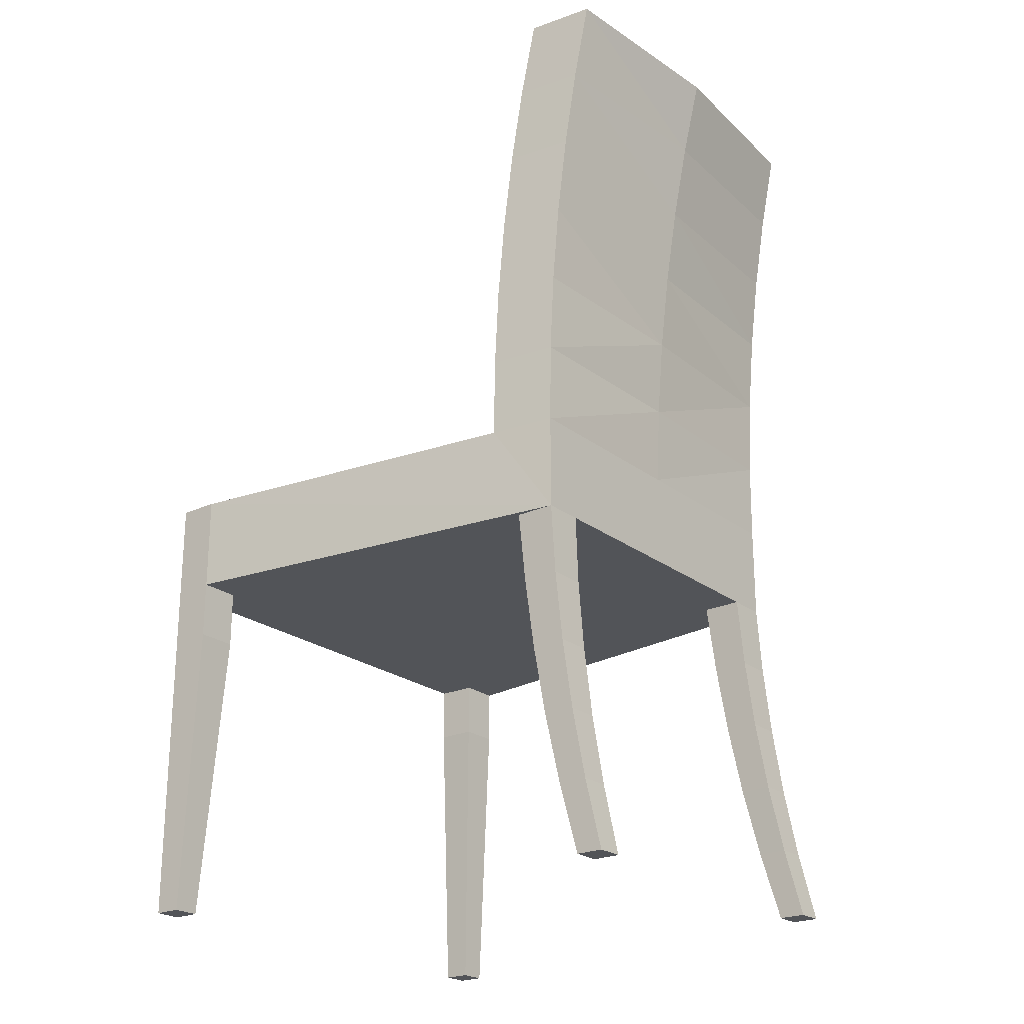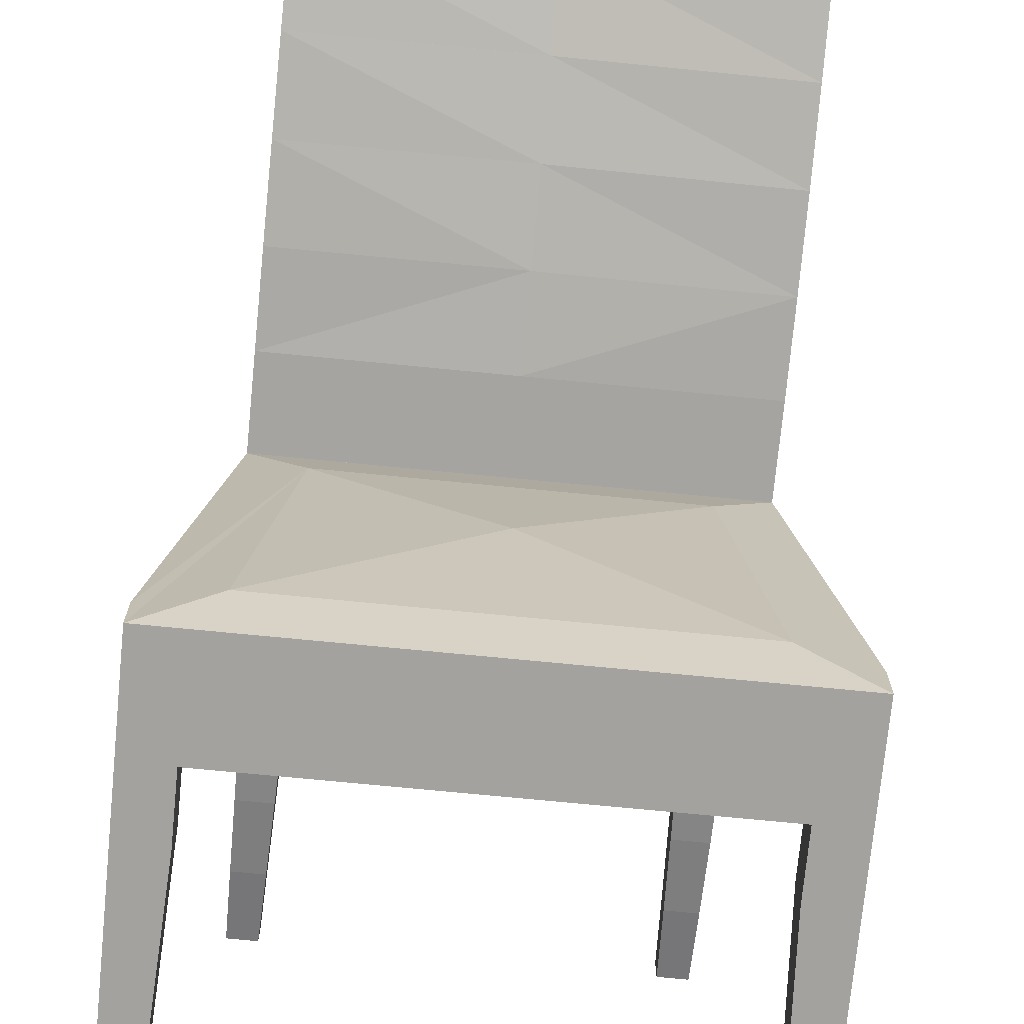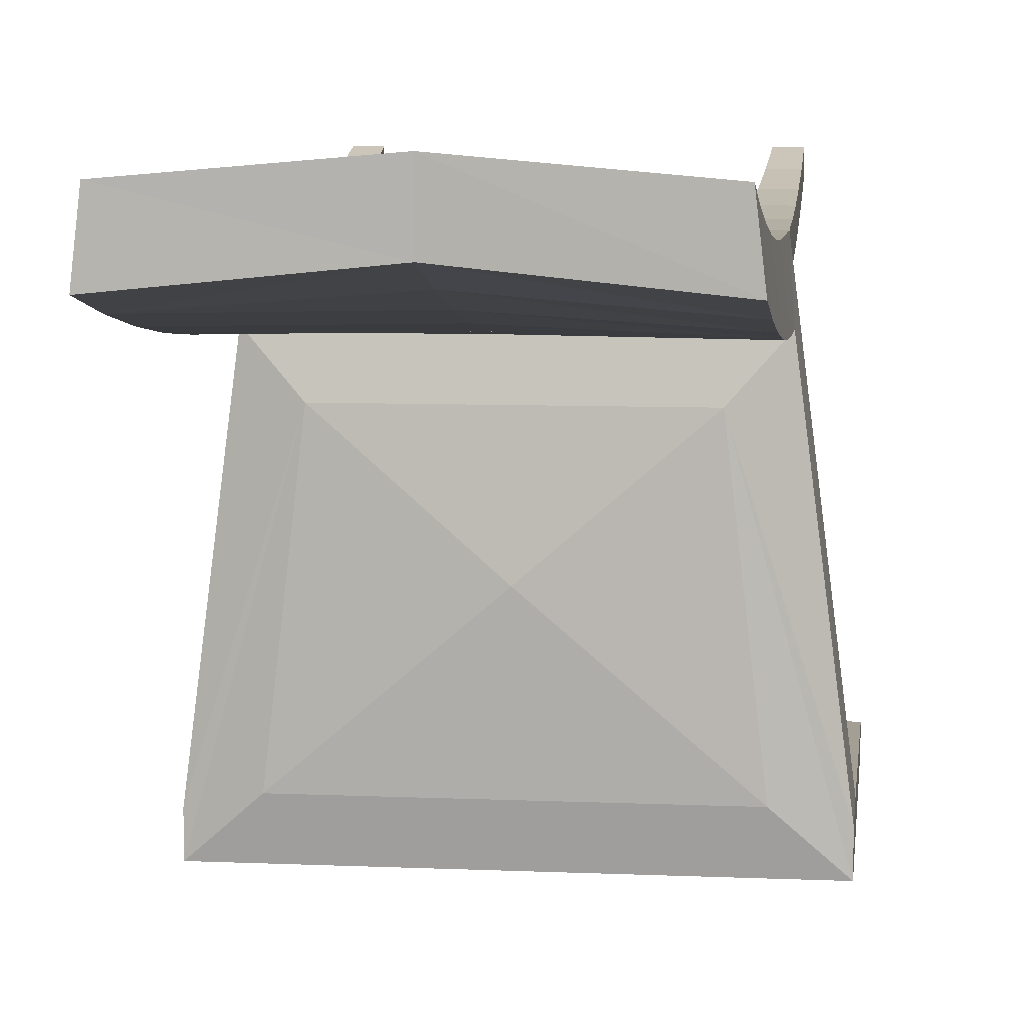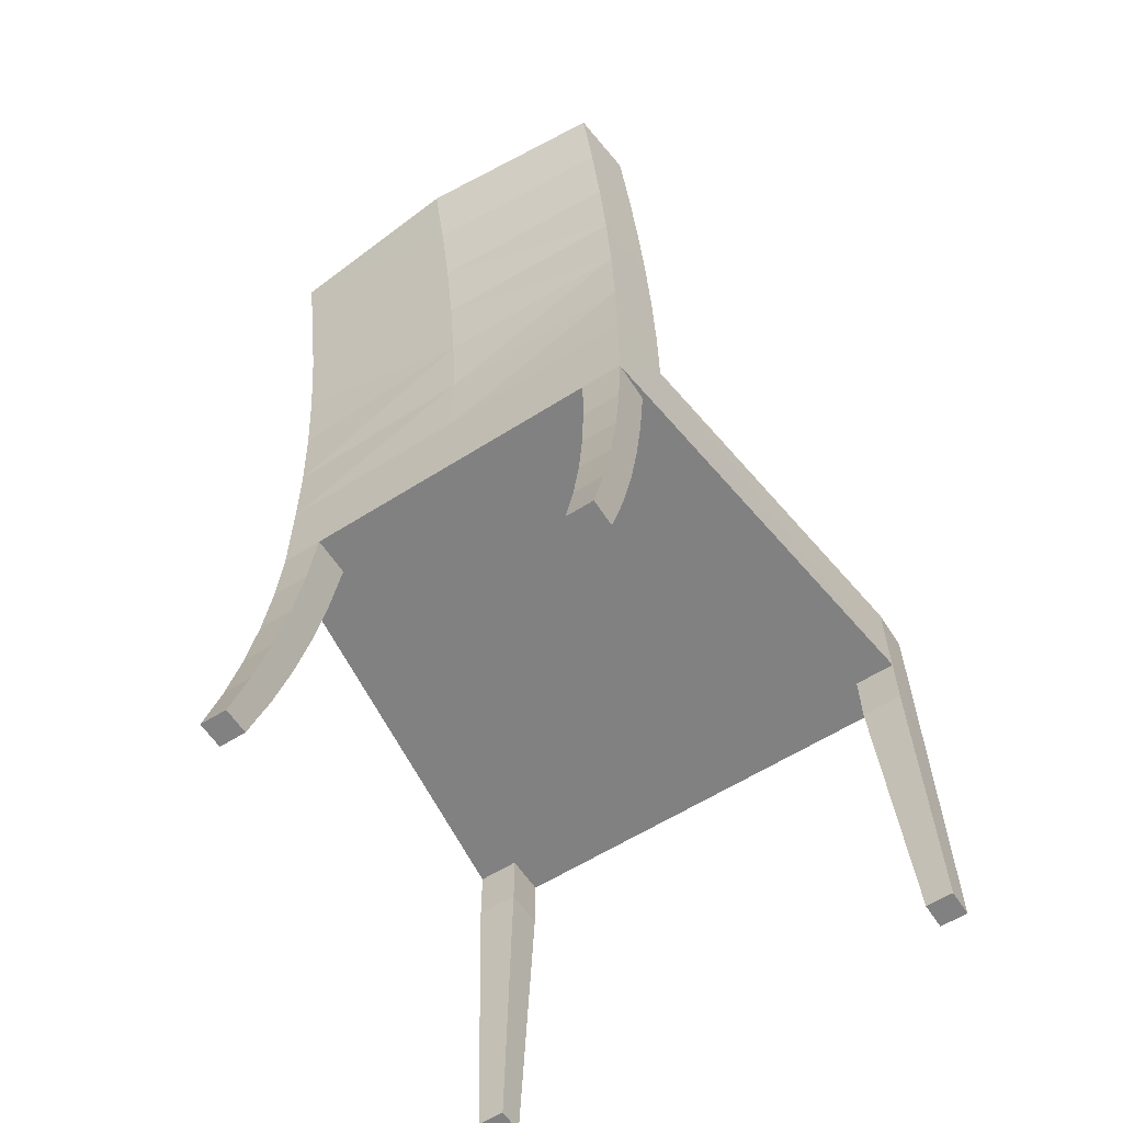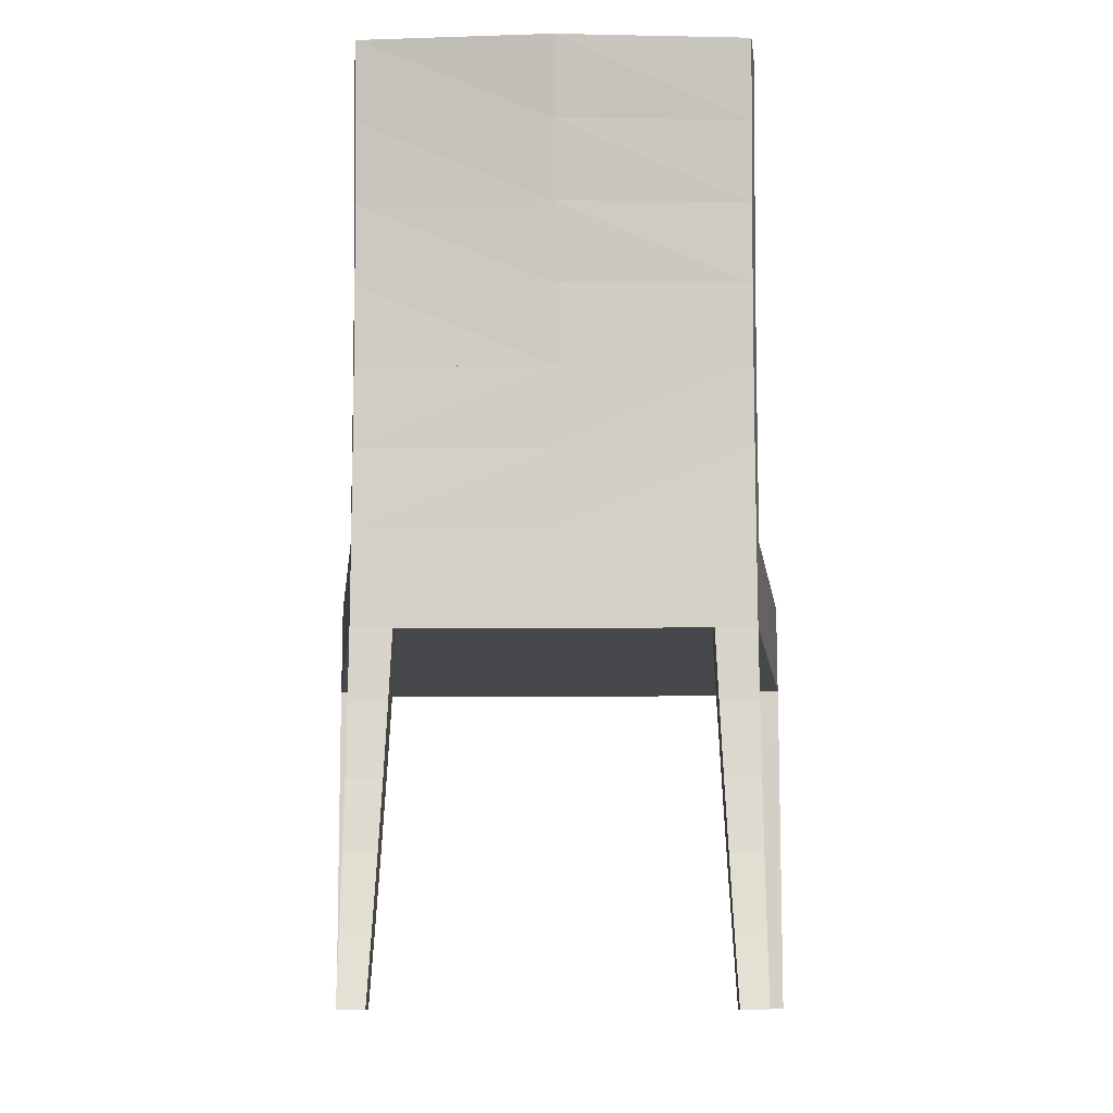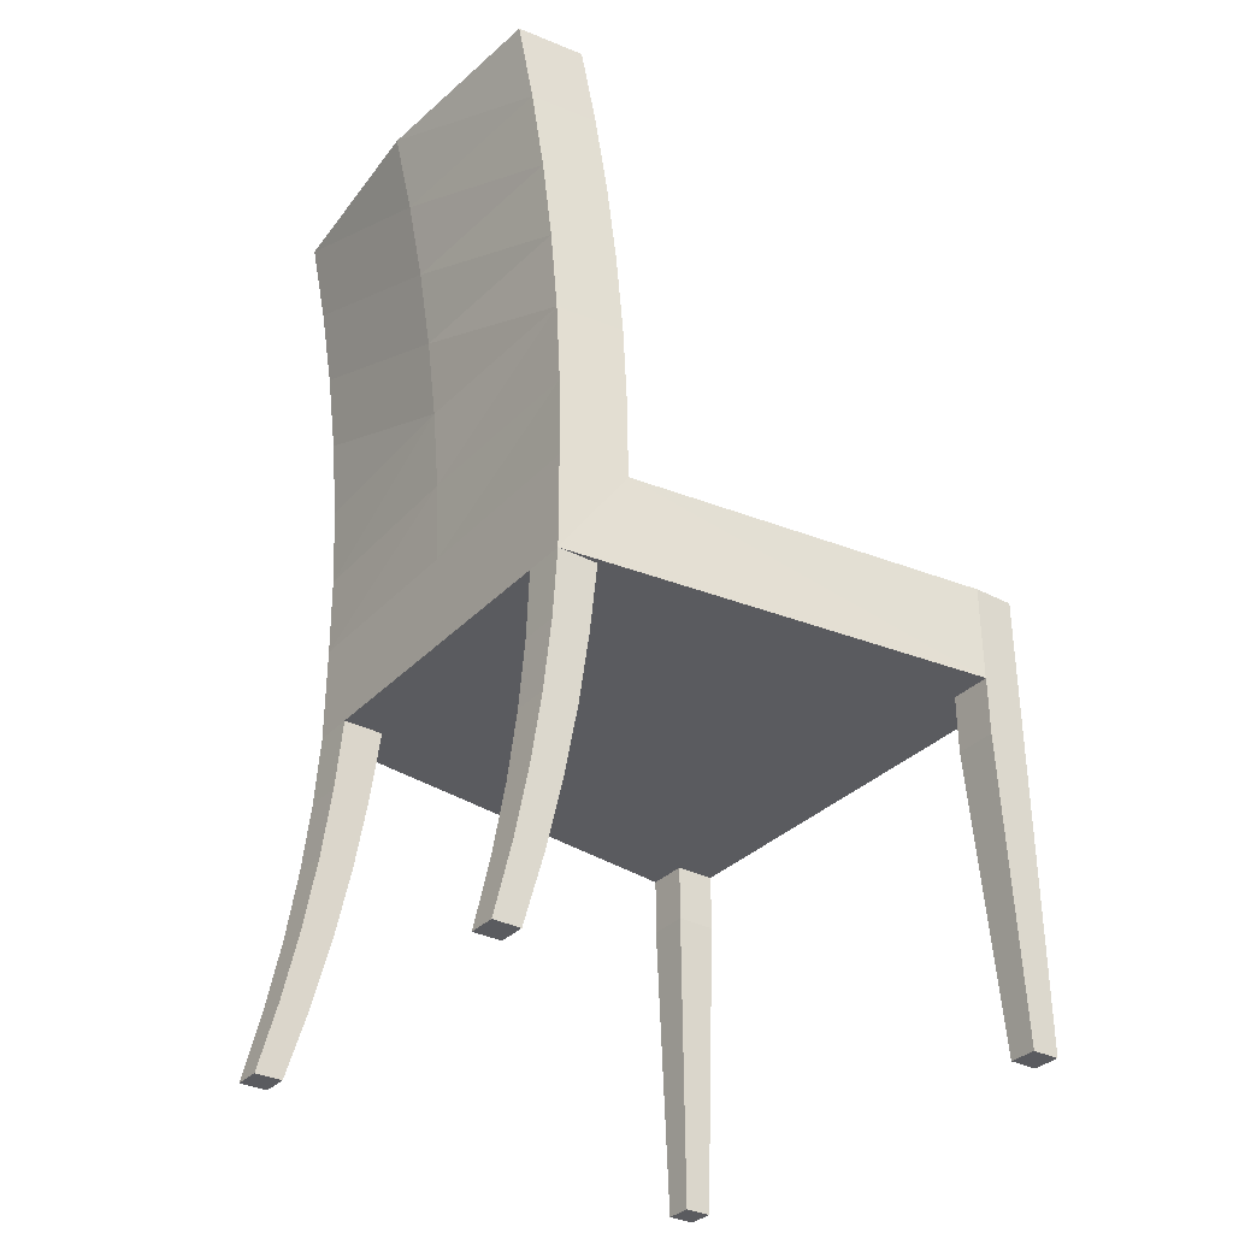
<metadata>
{"format":"obj","ext":"obj","renderer":"f3d","projection":"perspective","resolution":1024,"background":"white","views":[{"elev":-23.1,"azim":-52.2,"up":"+Y"},{"elev":-72.6,"azim":174.4,"up":"+Z"},{"elev":7.8,"azim":-173.1,"up":"+Z"},{"elev":-60.5,"azim":32.9,"up":"+Y"},{"elev":-11.6,"azim":0.8,"up":"+Y"},{"elev":-33.1,"azim":54.2,"up":"+Y"}]}
</metadata>
<code>
v -0.1425 -0.3198 0.1327
v -0.1651 -0.3198 0.1554
v -0.1651 -0.3198 0.1327
v -0.1425 -0.3198 0.1554
v -0.1651 -0.2609 0.1412
v -0.1651 -0.2611 0.1164
v -0.1401 -0.2609 0.1412
v -0.1651 -0.2014 0.1296
v -0.1401 -0.2611 0.1164
v -0.1376 -0.2014 0.1296
v -0.1377 -0.2017 0.1026
v -0.1651 -0.1414 0.1205
v -0.1352 -0.1414 0.1205
v -0.1651 -0.2017 0.1026
v -0.1651 -0.08111 0.114
v -0.1352 -0.1417 0.09129
v -0.1328 -0.08111 0.114
v -0.1651 -0.0206 0.1101
v -0.1651 -0.1417 0.0913
v -0.1304 -0.0206 0.1101
v -0.1651 -0.0206 0.07613
v -0.1328 -0.0813 0.08262
v -0.1304 -0.0206 0.07613
v -0.1651 -0.0813 0.08262
v -0.189 -0.3198 -0.2862
v -0.1769 -0.06912 -0.2862
v -0.189 -0.3198 -0.2636
v -0.2116 -0.3198 -0.2862
v -0.1769 -0.06912 -0.2522
v -0.2116 -0.0206 -0.2862
v -0.2116 -0.06912 -0.2522
v -0.1769 -0.0206 -0.2862
v -0.2116 -0.0206 -0.2522
v -0.2116 -0.3198 -0.2636
v -0.1769 -0.0206 -0.2522
v -0.189 -0.06912 -0.2636
v -0.189 -0.0206 -0.2636
v -0.189 -0.06912 -0.2862
v 0.1624 -0.3198 0.1327
v 0.1624 -0.3198 0.1554
v 0.1398 -0.3198 0.1327
v 0.1624 -0.2609 0.1412
v 0.1398 -0.3198 0.1554
v 0.1624 -0.2611 0.1164
v 0.1624 -0.2014 0.1296
v 0.1374 -0.2609 0.1412
v 0.1374 -0.2611 0.1164
v 0.1349 -0.2014 0.1296
v 0.135 -0.2017 0.1026
v 0.1624 -0.1414 0.1205
v 0.1325 -0.1414 0.1205
v 0.1624 -0.2017 0.1026
v 0.1624 -0.08111 0.114
v 0.1325 -0.1417 0.09129
v 0.1301 -0.08111 0.114
v 0.1624 -0.0206 0.1101
v 0.1624 -0.1417 0.0913
v 0.1276 -0.0206 0.1101
v 0.1624 -0.0206 0.07613
v 0.1301 -0.0813 0.08262
v 0.1276 -0.0206 0.07613
v 0.1624 -0.0813 0.08262
v 0.1863 -0.3198 -0.2636
v 0.1742 -0.06912 -0.2862
v 0.1863 -0.3198 -0.2862
v 0.1742 -0.06912 -0.2522
v 0.2089 -0.3198 -0.2862
v 0.2089 -0.06912 -0.2522
v 0.1742 -0.0206 -0.2862
v 0.2089 -0.0206 -0.2862
v 0.2089 -0.3198 -0.2636
v 0.2089 -0.0206 -0.2522
v 0.1742 -0.0206 -0.2522
v 0.1863 -0.06912 -0.2636
v 0.1863 -0.0206 -0.2636
v 0.1863 -0.06912 -0.2862
v -0.1716 0.2638 0.06472
v -0.1651 0.1961 0.1146
v -0.1717 0.1961 0.05848
v -0.165 0.2638 0.1209
v -0.001326 0.1959 0.1194
v -0.1651 0.1282 0.111
v -0.001282 0.2631 0.07153
v -0.1715 0.3312 0.07361
v -0.001322 0.1959 0.06187
v -0.1717 0.1282 0.05489
v -0.001225 0.33 0.08381
v -0.1649 0.3312 0.1298
v -0.001287 0.2633 0.128
v 0.1624 0.1961 0.1146
v -0.001345 0.1282 0.05485
v -0.00135 0.1282 0.1134
v -0.1651 0.06028 0.1101
v 0.169 0.2638 0.06464
v 0.169 0.3312 0.07353
v -0.1713 0.3982 0.08512
v -0.001065 0.3963 0.0987
v 0.169 0.1961 0.0584
v 0.169 0.1282 0.05481
v -0.1717 0.06028 0.05395
v 0.1624 0.2638 0.1209
v 0.169 0.3982 0.08504
v 0.1624 0.3312 0.1298
v -0.1647 0.3982 0.1413
v -0.00123 0.3303 0.1392
v 0.1624 0.1282 0.111
v 0.169 0.1282 0.05485
v -0.001355 0.06028 0.1101
v 0.169 0.06028 0.05387
v -0.1711 0.4647 0.09924
v -0.001062 0.462 0.1162
v 0.1624 0.3982 0.1413
v 0.1624 0.06028 0.1101
v -0.2116 0.06028 -0.2862
v 0.1272 0.06837 0.006841
v -0.2116 0.06028 -0.252
v -0.001156 0.3969 0.153
v -0.1646 0.4647 0.1554
v 0.169 0.4647 0.09916
v 0.2089 0.06028 -0.252
v -0.1299 0.06837 0.006841
v -0.2116 -0.0206 -0.252
v -0.001067 0.4628 0.1695
v 0.1624 0.4647 0.1554
v 0.2089 -0.0206 -0.252
v 0.2089 0.06028 -0.2862
v -0.001355 0.07646 -0.1038
v 0.1561 0.06837 -0.2392
v -0.1588 0.06837 -0.2392
g mesh1_mesh1-geometry
f 1 2 3
f 2 1 4
f 3 2 1
f 4 1 2
f 2 3 5
f 3 1 6
f 4 7 1
f 2 5 4
f 8 5 3
f 9 6 1
f 6 8 3
f 9 1 7
f 7 4 5
f 8 10 5
f 9 11 6
f 12 8 6
f 7 10 9
f 7 5 10
f 10 8 13
f 14 6 11
f 11 9 10
f 12 13 8
f 15 12 6
f 10 13 11
f 14 15 6
f 11 16 14
f 13 12 17
f 15 17 12
f 16 11 13
f 18 15 14
f 19 14 16
f 17 16 13
f 17 15 20
f 18 20 15
f 21 18 14
f 19 21 14
f 22 19 16
f 16 17 22
f 17 20 23
f 18 21 20
f 24 21 19
f 19 22 24
f 23 22 17
f 23 20 21
f 21 24 23
f 23 24 22
g mesh1_mesh1-geometry
f 5 3 2
f 6 1 3
f 1 7 4
f 4 5 2
f 3 5 8
f 1 6 9
f 3 8 6
f 7 1 9
f 5 4 7
f 5 10 8
f 6 11 9
f 6 8 12
f 9 10 7
f 10 5 7
f 13 8 10
f 11 6 14
f 10 9 11
f 8 13 12
f 6 12 15
f 11 13 10
f 6 15 14
f 14 16 11
f 17 12 13
f 12 17 15
f 13 11 16
f 14 15 18
f 16 14 19
f 13 16 17
f 20 15 17
f 15 20 18
f 14 18 21
f 14 21 19
f 16 19 22
f 22 17 16
f 23 20 17
f 20 21 18
f 19 21 24
f 24 22 19
f 17 22 23
f 21 20 23
f 23 24 21
f 22 24 23
g mesh2_mesh2-geometry
l 4 1
l 2 4
l 1 3
l 3 2
g mesh3_mesh3-geometry
f 25 26 27
f 25 28 26
f 29 27 26
f 30 26 28
f 29 31 27
f 26 32 29
f 32 26 30
f 30 28 33
f 31 29 33
f 34 27 31
f 35 29 32
f 34 33 28
f 30 33 32
f 35 33 29
f 31 33 34
f 35 32 33
g mesh3_mesh3-geometry
f 27 26 25
f 26 28 25
f 26 27 29
f 25 27 28
f 28 27 25
f 28 26 30
f 27 31 29
f 29 32 26
f 34 28 27
f 27 28 34
f 30 26 32
f 33 28 30
f 33 29 31
f 31 27 34
f 32 29 35
f 28 33 34
f 32 33 30
f 29 33 35
f 34 33 31
f 33 32 35
g mesh4_mesh4-geometry
l 36 37
l 38 36
l 27 36
g mesh5_mesh5-geometry
l 28 25
g mesh6_mesh6-geometry
f 39 40 41
f 41 40 39
f 42 39 40
f 43 41 40
f 40 41 43
f 44 41 39
f 39 42 45
f 43 42 40
f 41 46 43
f 41 44 47
f 39 45 44
f 42 48 45
f 42 43 46
f 46 41 47
f 44 49 47
f 44 45 50
f 51 45 48
f 48 42 46
f 47 48 46
f 48 47 49
f 49 44 52
f 45 51 50
f 44 50 53
f 49 51 48
f 44 53 52
f 52 54 49
f 55 50 51
f 50 55 53
f 51 49 54
f 52 53 56
f 54 52 57
f 51 54 55
f 58 53 55
f 53 58 56
f 52 56 59
f 52 59 57
f 54 57 60
f 60 55 54
f 61 58 55
f 58 59 56
f 57 59 62
f 62 60 57
f 55 60 61
f 59 58 61
f 61 62 59
f 60 62 61
g mesh6_mesh6-geometry
f 40 39 42
f 39 41 44
f 45 42 39
f 40 42 43
f 43 46 41
f 47 44 41
f 44 45 39
f 45 48 42
f 46 43 42
f 47 41 46
f 47 49 44
f 50 45 44
f 48 45 51
f 46 42 48
f 46 48 47
f 49 47 48
f 52 44 49
f 50 51 45
f 53 50 44
f 48 51 49
f 52 53 44
f 49 54 52
f 51 50 55
f 53 55 50
f 54 49 51
f 56 53 52
f 57 52 54
f 55 54 51
f 55 53 58
f 56 58 53
f 59 56 52
f 57 59 52
f 60 57 54
f 54 55 60
f 55 58 61
f 56 59 58
f 62 59 57
f 57 60 62
f 61 60 55
f 61 58 59
f 59 62 61
f 61 62 60
g mesh7_mesh7-geometry
l 43 41
l 40 43
l 41 39
l 39 40
g mesh8_mesh8-geometry
f 63 64 65
f 64 63 66
f 64 67 65
f 63 68 66
f 66 69 64
f 67 64 70
f 68 63 71
f 72 66 68
f 69 66 73
f 70 64 69
f 72 67 70
f 67 72 71
f 71 72 68
f 66 72 73
f 72 69 73
f 69 72 70
g mesh8_mesh8-geometry
f 65 64 63
f 66 63 64
f 65 67 64
f 67 63 65
f 65 63 67
f 66 68 63
f 64 69 66
f 70 64 67
f 63 67 71
f 71 67 63
f 71 63 68
f 68 66 72
f 73 66 69
f 69 64 70
f 70 67 72
f 71 72 67
f 68 72 71
f 73 72 66
f 73 69 72
f 70 72 69
g mesh9_mesh9-geometry
l 74 75
l 76 74
l 63 74
g mesh10_mesh10-geometry
l 67 65
g mesh11_mesh11-geometry
f 77 78 79
f 78 77 80
f 79 78 77
f 80 77 78
f 81 79 78
f 78 79 81
f 79 82 78
f 78 82 79
f 77 79 83
f 83 79 77
f 84 80 77
f 77 80 84
f 80 81 78
f 78 81 80
f 79 81 85
f 85 81 79
f 78 82 81
f 81 82 78
f 82 79 86
f 86 79 82
f 83 79 85
f 85 79 83
f 87 77 83
f 83 77 87
f 80 84 88
f 88 84 80
f 84 77 87
f 87 77 84
f 80 89 81
f 81 89 80
f 81 90 85
f 85 90 81
f 79 85 91
f 91 85 79
f 81 82 92
f 92 82 81
f 79 91 86
f 86 91 79
f 86 93 82
f 82 93 86
f 94 83 85
f 85 83 94
f 95 87 83
f 83 87 95
f 96 88 84
f 84 88 96
f 88 89 80
f 80 89 88
f 97 84 87
f 87 84 97
f 89 90 81
f 81 90 89
f 90 81 92
f 92 81 90
f 85 90 98
f 98 90 85
f 85 99 91
f 91 99 85
f 82 93 92
f 92 93 82
f 99 86 91
f 91 86 99
f 93 86 100
f 100 86 93
f 83 101 94
f 94 101 83
f 95 83 94
f 94 83 95
f 94 85 98
f 98 85 94
f 102 87 95
f 95 87 102
f 87 103 95
f 95 103 87
f 88 96 104
f 104 96 88
f 96 84 97
f 97 84 96
f 88 105 89
f 89 105 88
f 102 97 87
f 87 97 102
f 101 90 89
f 89 90 101
f 90 92 106
f 106 92 90
f 106 98 90
f 90 98 106
f 90 94 98
f 98 94 90
f 98 99 85
f 85 99 98
f 91 99 107
f 107 99 91
f 92 93 108
f 108 93 92
f 109 86 99
f 99 86 109
f 86 109 100
f 100 109 86
f 108 100 93
f 93 100 108
f 93 100 18
f 18 100 93
f 101 95 94
f 94 95 101
f 94 90 101
f 101 90 94
f 103 102 95
f 95 102 103
f 105 103 87
f 87 103 105
f 95 101 103
f 103 101 95
f 110 104 96
f 96 104 110
f 104 105 88
f 88 105 104
f 111 96 97
f 97 96 111
f 105 101 89
f 89 101 105
f 97 112 102
f 102 112 97
f 111 97 102
f 102 97 111
f 106 92 108
f 108 92 106
f 107 98 106
f 106 98 107
f 98 107 99
f 99 107 98
f 113 99 107
f 107 99 113
f 91 107 106
f 106 107 91
f 93 113 108
f 108 113 93
f 99 113 109
f 109 113 99
f 100 113 109
f 109 113 100
f 109 114 100
f 100 114 109
f 100 115 109
f 109 115 100
f 113 100 108
f 108 100 113
f 18 100 116
f 116 100 18
f 18 113 93
f 93 113 18
f 102 103 112
f 112 103 102
f 103 101 105
f 105 101 103
f 117 103 105
f 105 103 117
f 104 110 118
f 118 110 104
f 110 96 111
f 111 96 110
f 104 117 105
f 105 117 104
f 117 112 97
f 97 112 117
f 112 119 102
f 102 119 112
f 119 111 102
f 102 111 119
f 106 108 113
f 113 108 106
f 113 107 106
f 106 107 113
f 56 109 113
f 113 109 56
f 120 114 109
f 109 114 120
f 100 114 116
f 116 114 100
f 115 100 121
f 121 100 115
f 115 109 120
f 120 109 115
f 116 121 100
f 100 121 116
f 18 116 122
f 122 116 18
f 113 18 56
f 56 18 113
f 112 103 117
f 117 103 112
f 110 123 118
f 118 123 110
f 118 117 104
f 104 117 118
f 110 111 123
f 123 111 110
f 123 112 117
f 117 112 123
f 119 112 124
f 124 112 119
f 111 119 124
f 124 119 111
f 56 125 109
f 109 125 56
f 114 120 126
f 126 120 114
f 109 125 120
f 120 125 109
f 114 122 116
f 116 122 114
f 114 121 116
f 116 121 114
f 121 115 127
f 127 115 121
f 115 114 121
f 121 114 115
f 115 120 126
f 126 120 115
f 30 18 122
f 122 18 30
f 30 56 18
f 18 56 30
f 118 123 117
f 117 123 118
f 123 111 124
f 124 111 123
f 124 112 123
f 123 112 124
f 56 70 125
f 125 70 56
f 120 70 126
f 126 70 120
f 70 114 126
f 126 114 70
f 128 114 126
f 126 114 128
f 114 115 126
f 126 115 114
f 70 120 125
f 125 120 70
f 122 114 30
f 30 114 122
f 114 129 121
f 121 129 114
f 127 115 128
f 128 115 127
f 129 121 127
f 127 121 129
f 115 126 128
f 128 126 115
f 70 56 30
f 30 56 70
f 114 70 30
f 30 70 114
f 114 128 129
f 129 128 114
f 129 127 128
f 128 127 129

</code>
